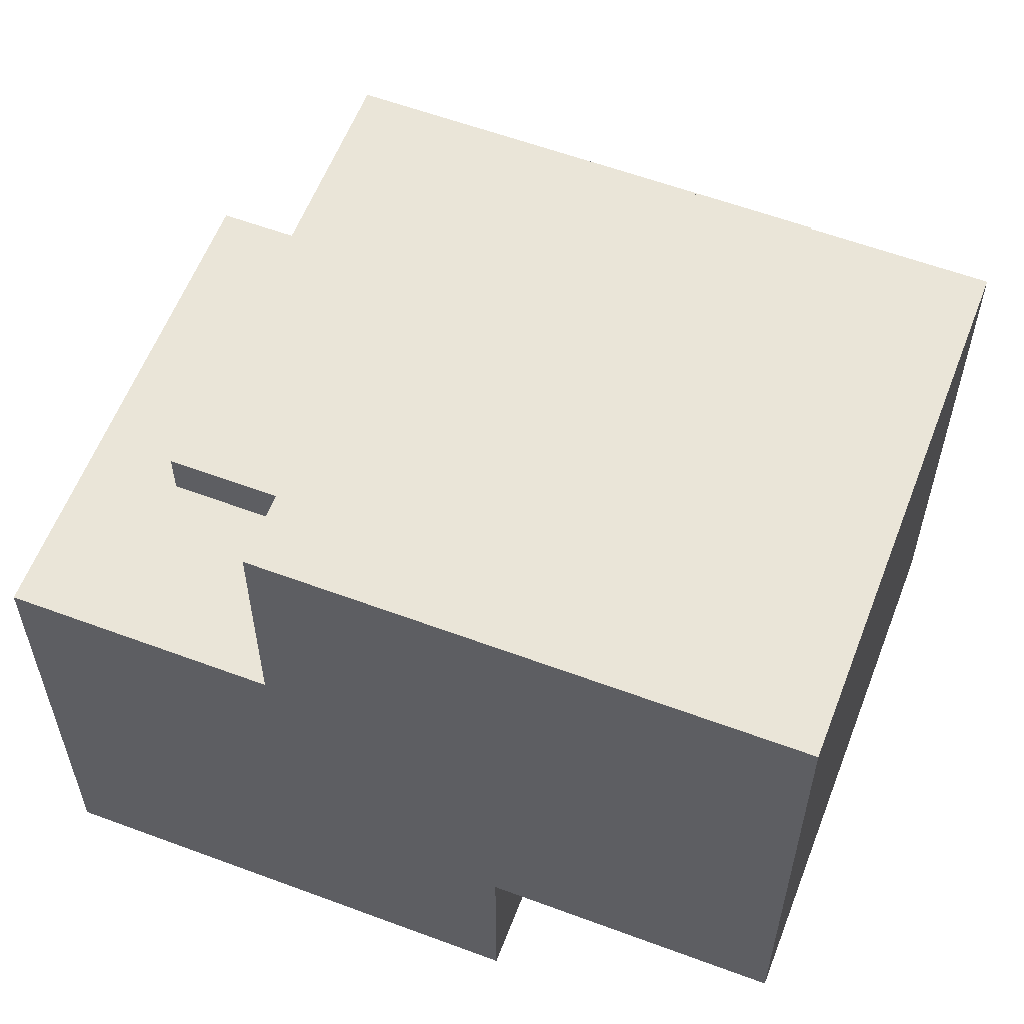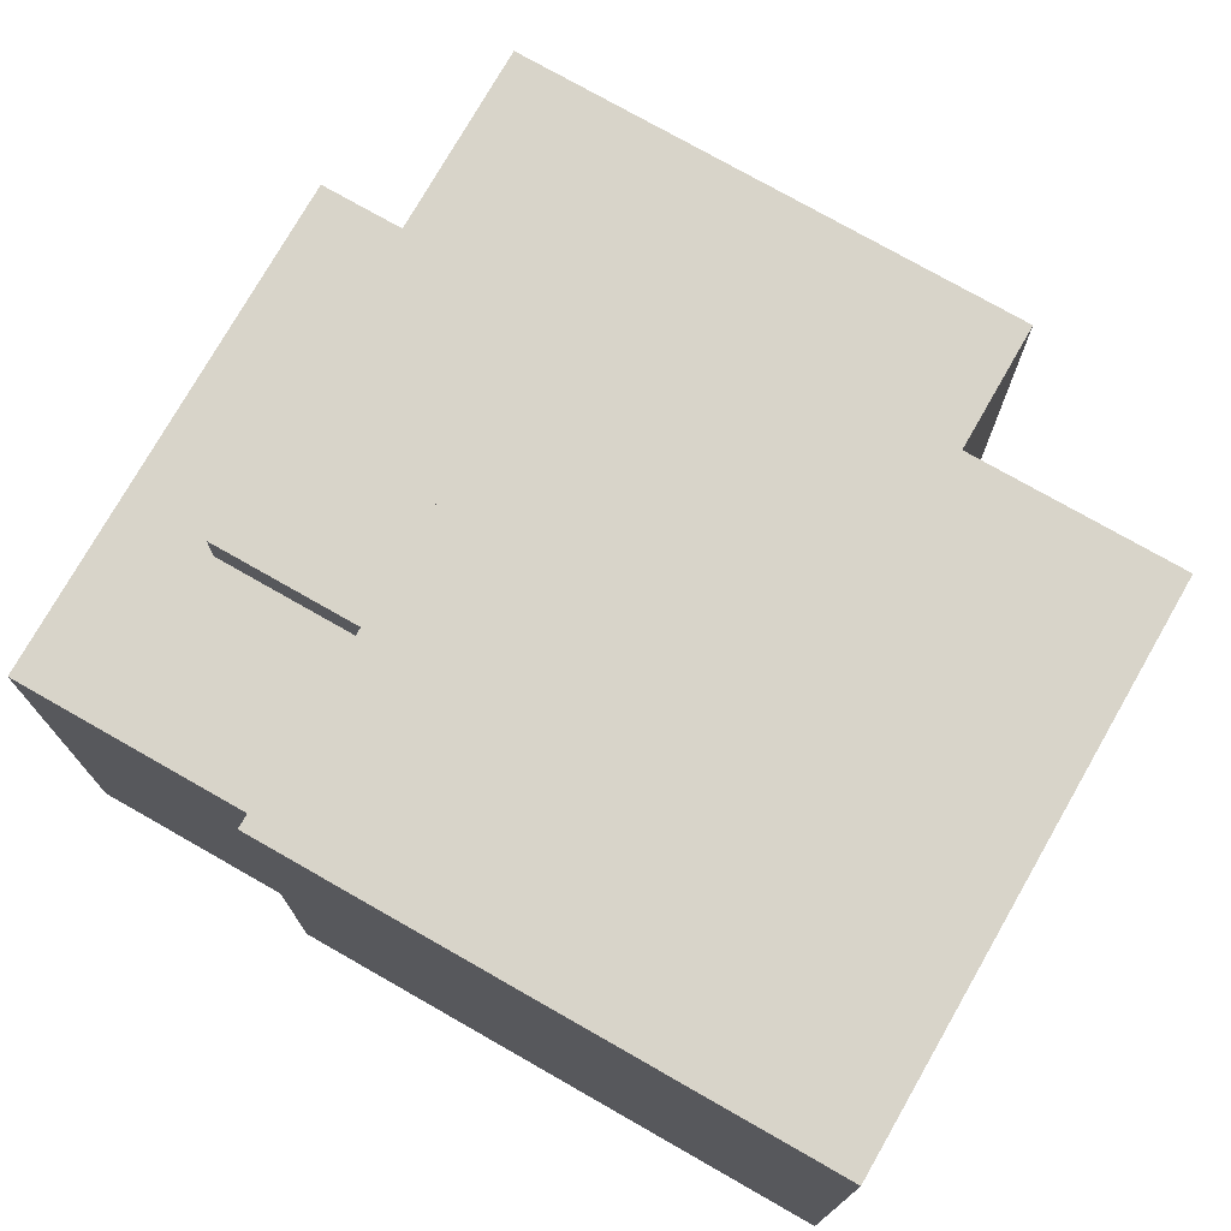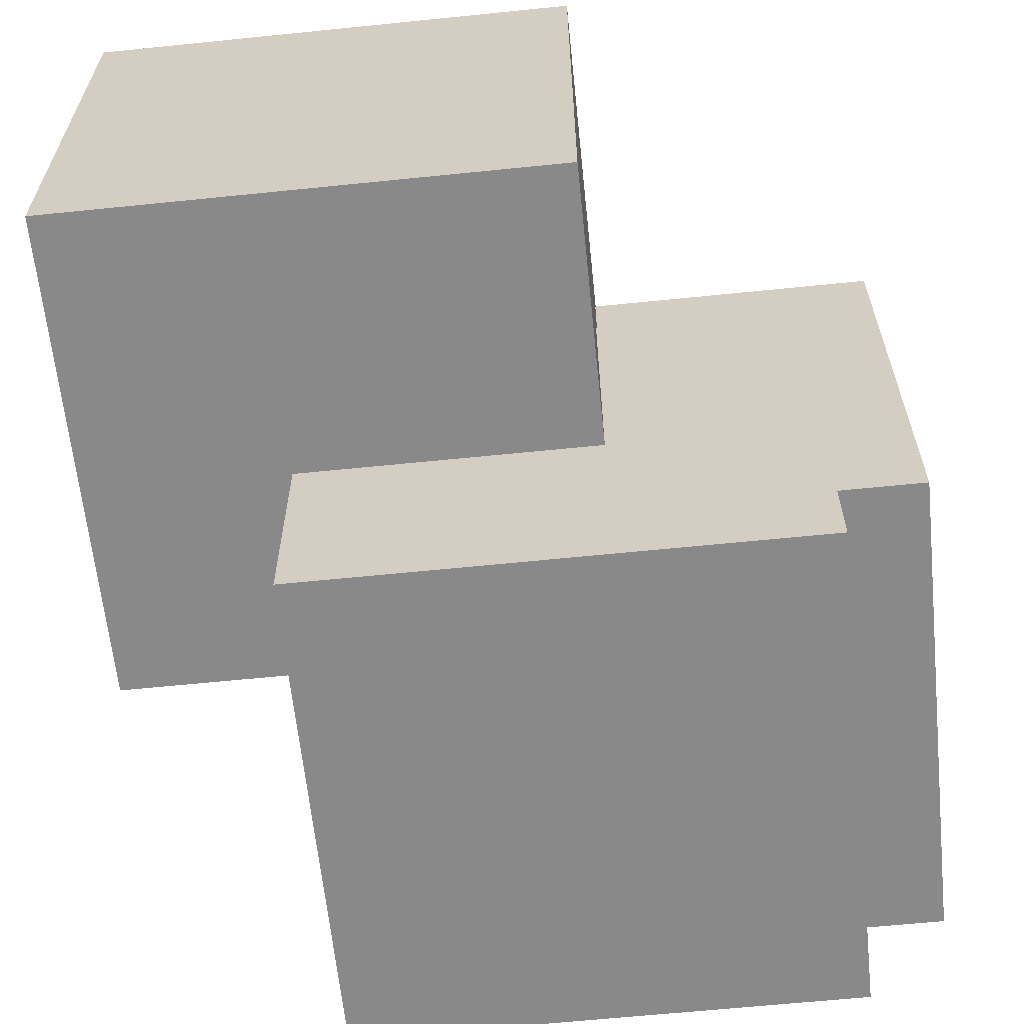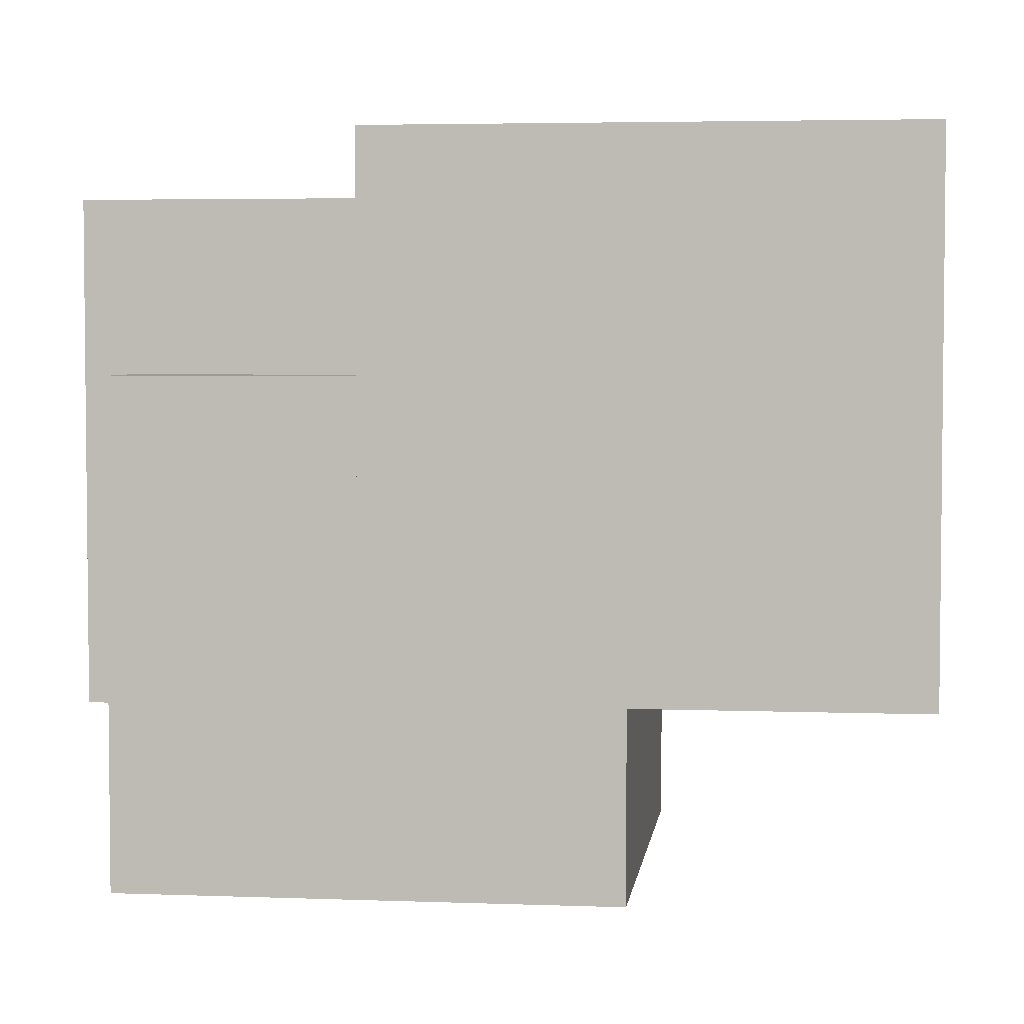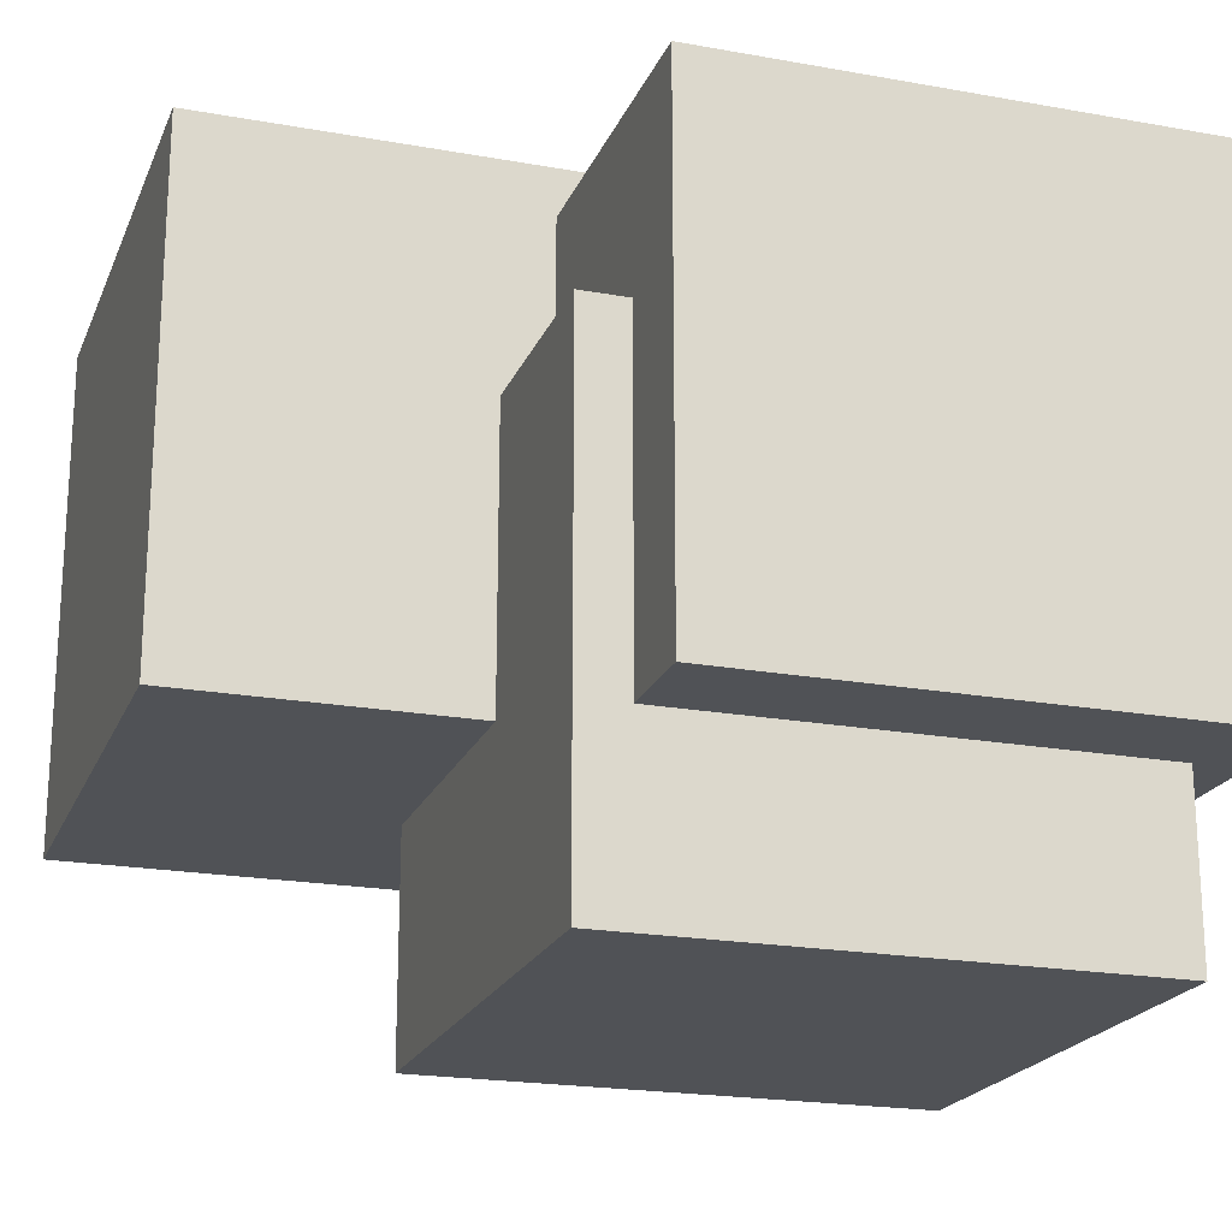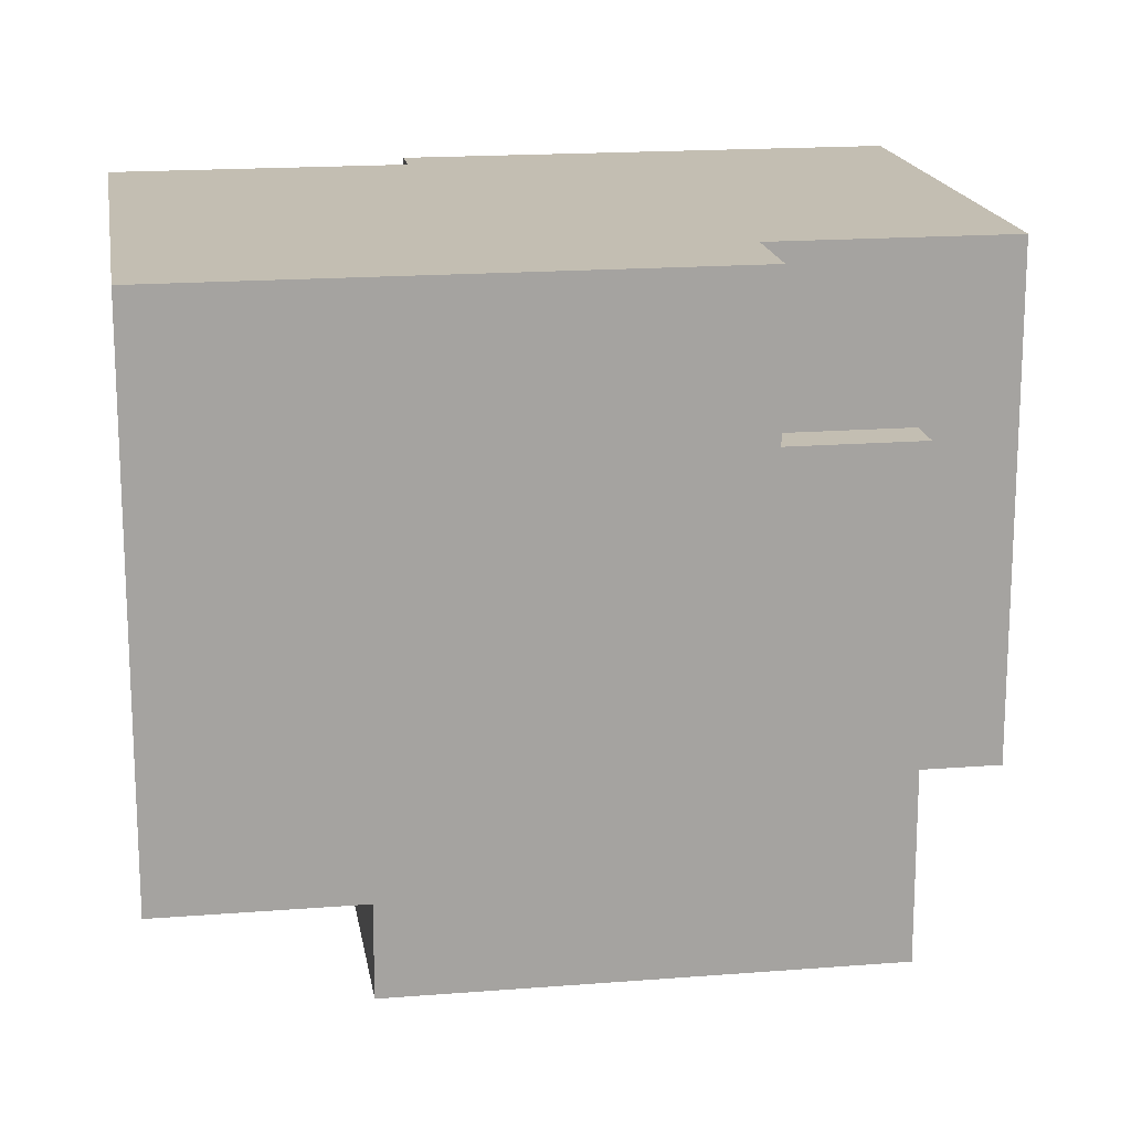
<metadata>
{"format":"obj","ext":"obj","renderer":"f3d","projection":"perspective","resolution":1024,"background":"white","views":[{"elev":58.8,"azim":21.0,"up":"+Y"},{"elev":75.6,"azim":29.7,"up":"+Y"},{"elev":-63.0,"azim":-174.1,"up":"+Z"},{"elev":4.0,"azim":97.1,"up":"+Z"},{"elev":-20.7,"azim":-108.1,"up":"+Z"},{"elev":17.3,"azim":171.0,"up":"+Z"}]}
</metadata>
<code>
o Item3_Cube.013
v 16 32 -12
v 16 0 -12
v 16 32 20
v 16 0 20
v -16 32 -12
v -16 0 -12
v -16 32 20
v -16 0 20
f 1 5 7 3
f 4 3 7 8
f 8 7 5 6
f 6 2 4 8
f 2 1 3 4
f 6 5 1 2
o Item3.001_Cube.014
v 22 35 -23
v 22 3 -23
v 22 35 9
v 22 3 9
v -10 35 -23
v -10 3 -23
v -10 35 9
v -10 3 9
f 9 13 15 11
f 12 11 15 16
f 16 15 13 14
f 14 10 12 16
f 10 9 11 12
f 14 13 9 10
o Item3.002_Cube.015
v 35 53 -9
v 35 21 -9
v 35 53 23
v 35 21 23
v 3 53 -9
v 3 21 -9
v 3 53 23
v 3 21 23
f 17 21 23 19
f 20 19 23 24
f 24 23 21 22
f 22 18 20 24
f 18 17 19 20
f 22 21 17 18

</code>
